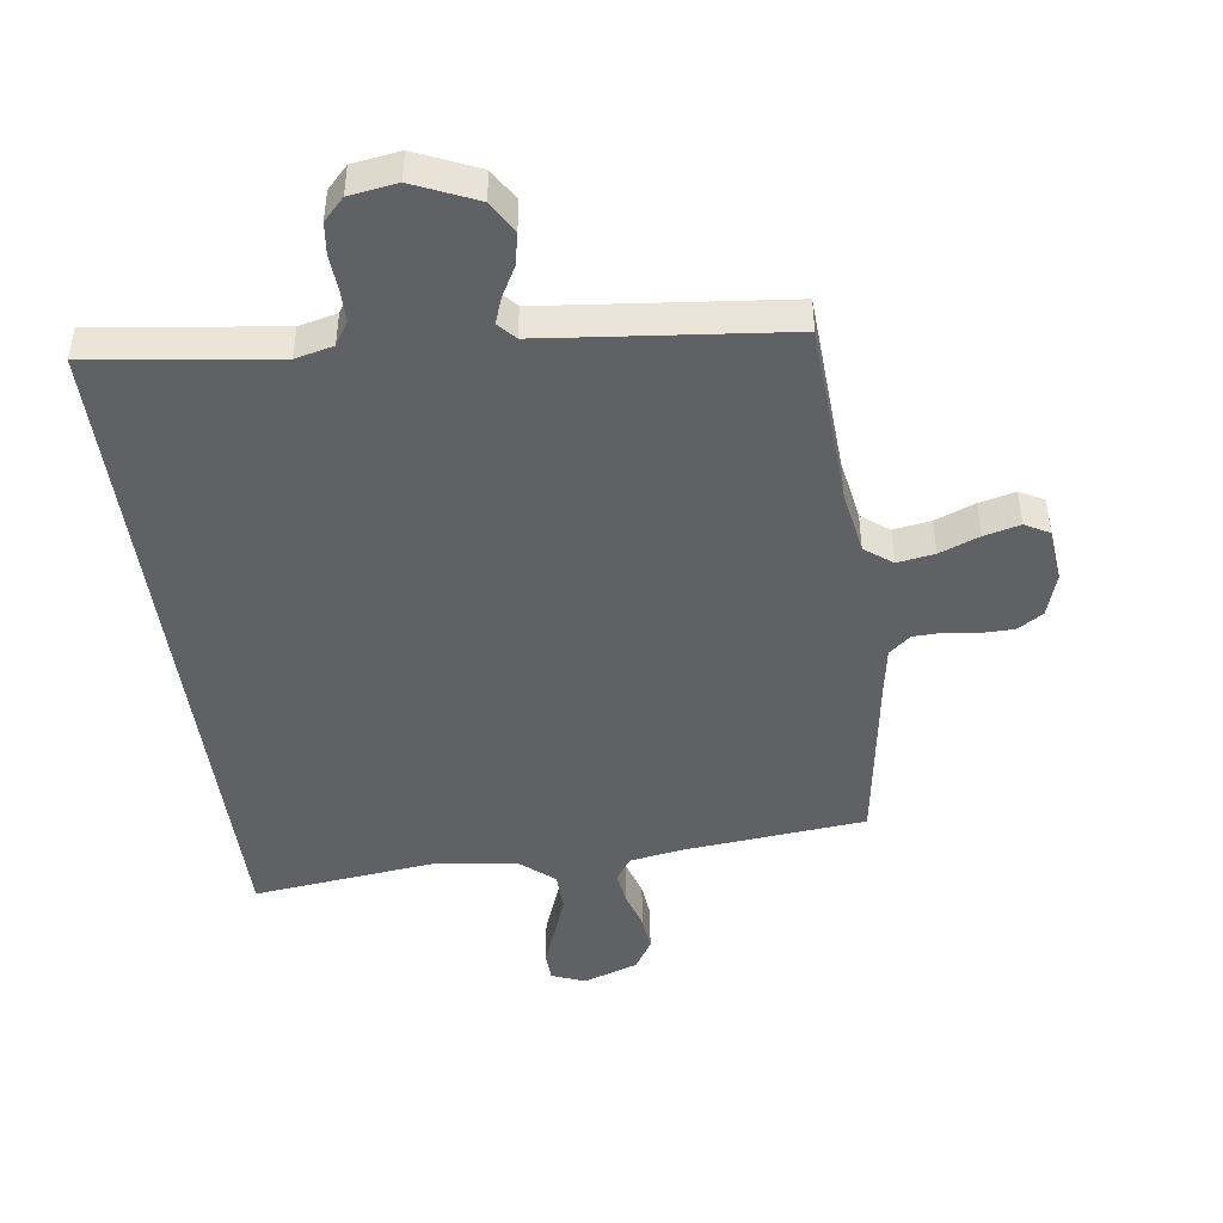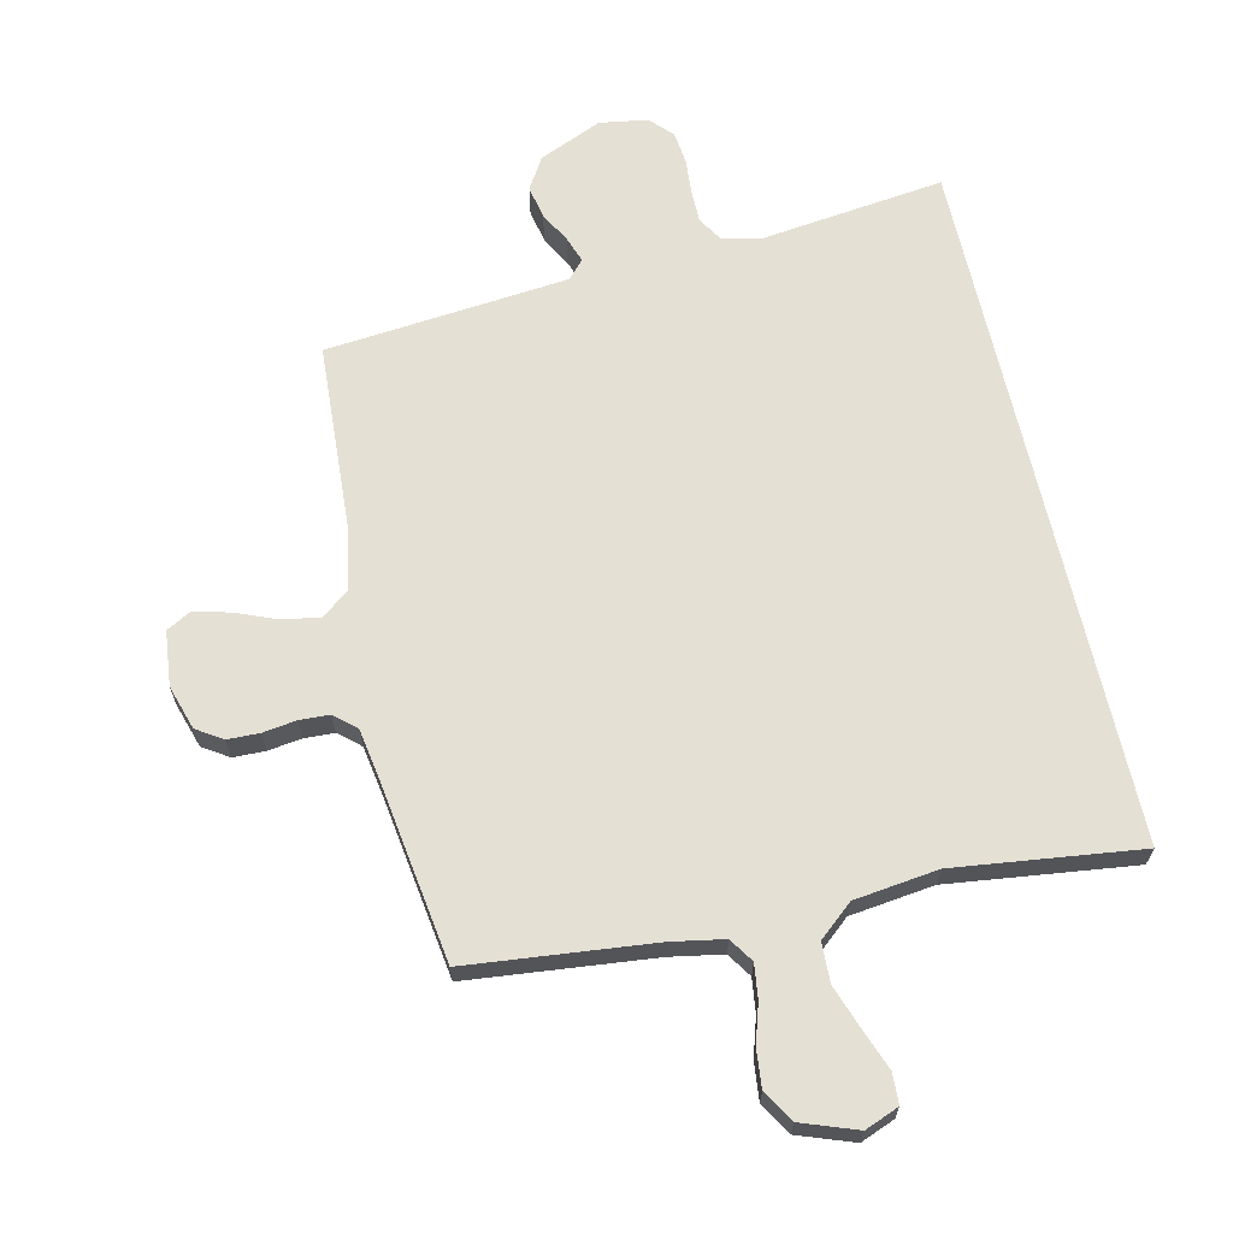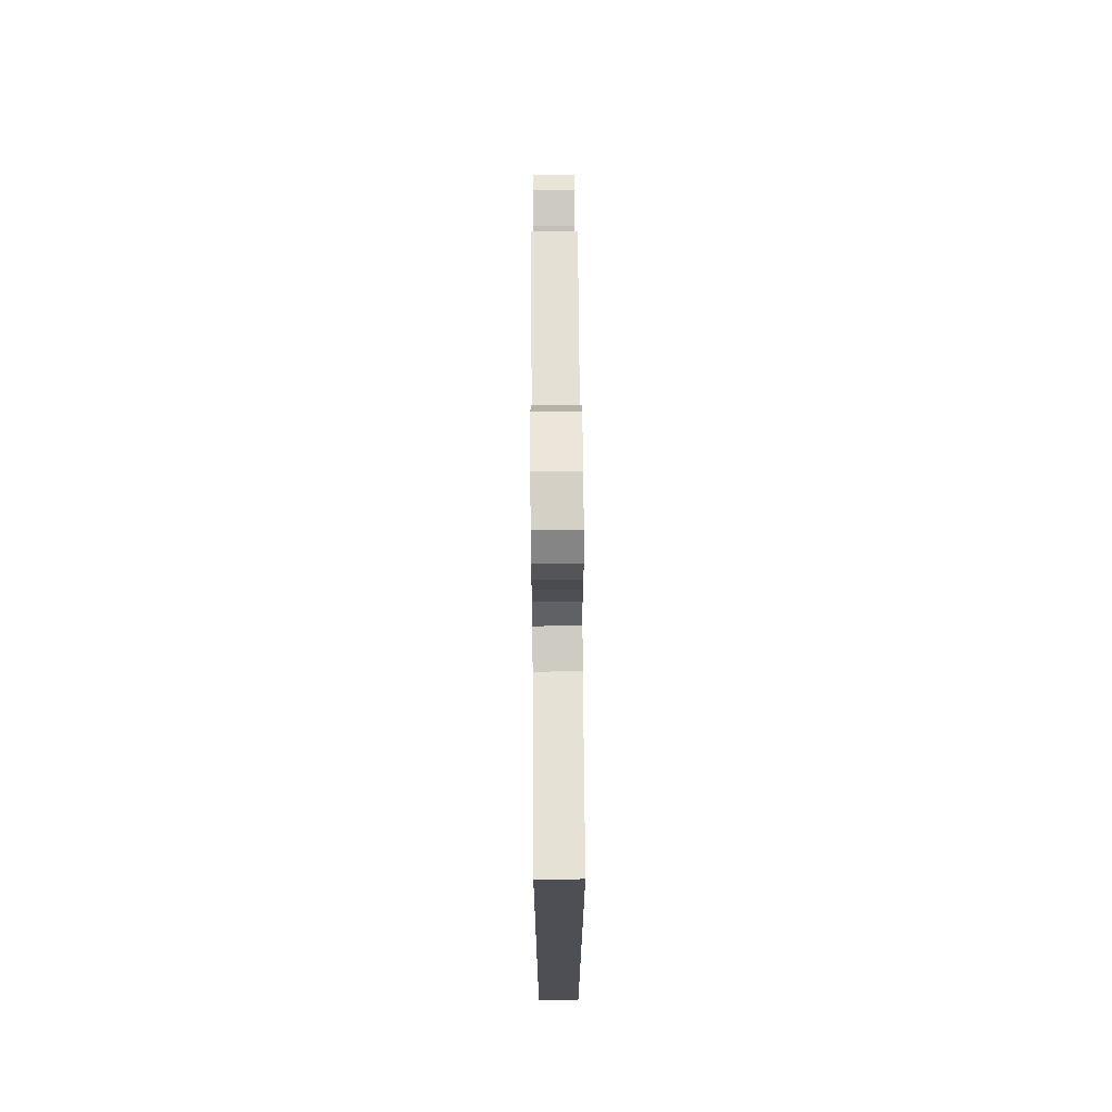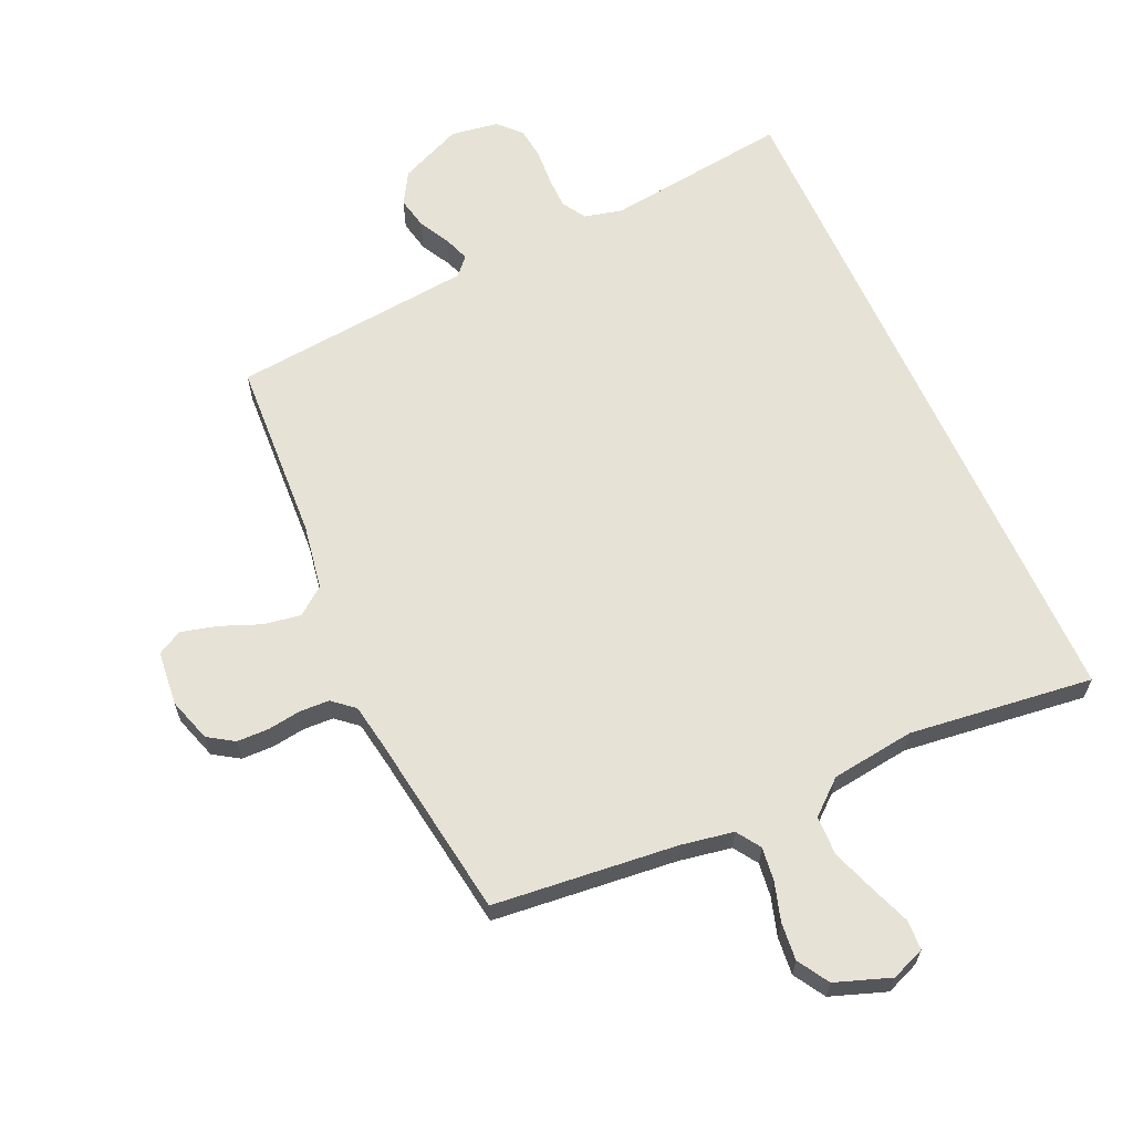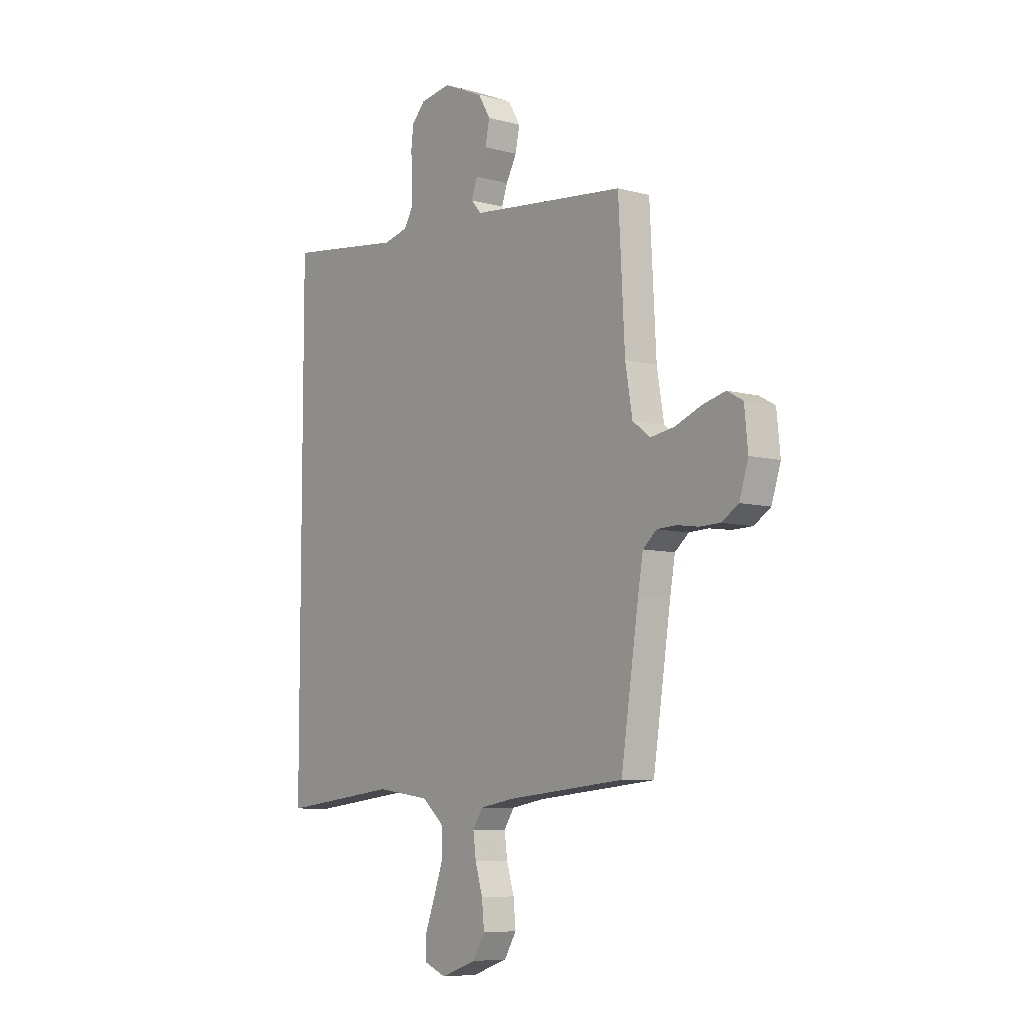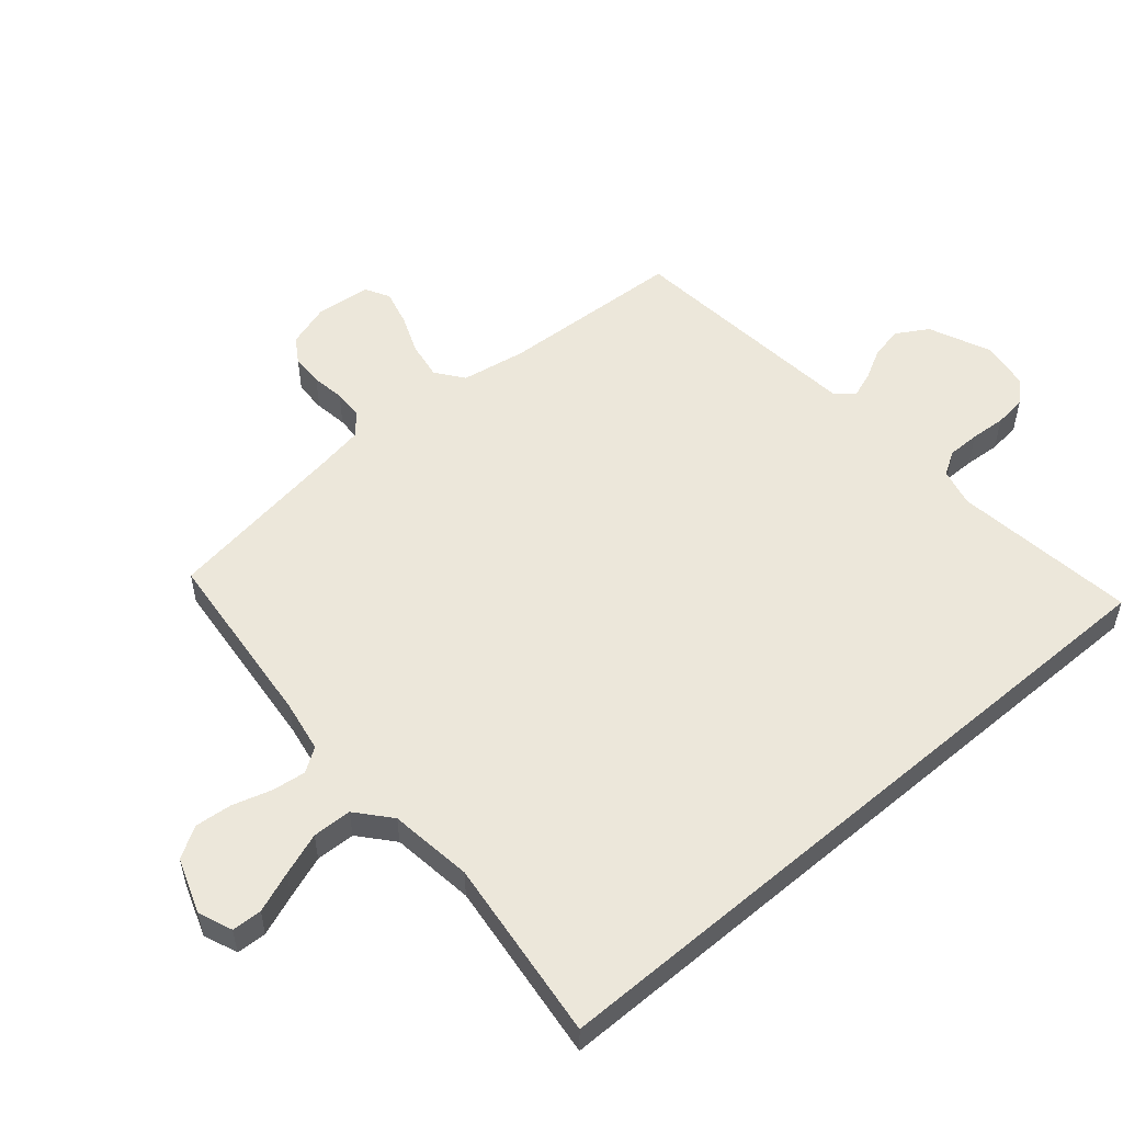
<metadata>
{"format":"obj","ext":"obj","renderer":"f3d","projection":"perspective","resolution":1024,"background":"white","views":[{"elev":-45.4,"azim":7.7,"up":"+Y"},{"elev":65.7,"azim":167.4,"up":"+Y"},{"elev":71.7,"azim":-90.4,"up":"+Z"},{"elev":63.5,"azim":155.8,"up":"+Y"},{"elev":-7.5,"azim":52.7,"up":"+Z"},{"elev":53.7,"azim":-130.6,"up":"+Y"}]}
</metadata>
<code>
v 0.5 0.07 0.5
v 0.516 0.07 0.2
v 0.534 0.07 0.094
v 0.579 0.07 0.06
v 0.64 0.07 0.07
v 0.705 0.07 0.096
v 0.764 0.07 0.111
v 0.804 0.07 0.089
v 0.813 0.07 0
v 0.79 0.07 -0.072
v 0.748 0.07 -0.099
v 0.696 0.07 -0.1
v 0.642 0.07 -0.092
v 0.593 0.07 -0.094
v 0.558 0.07 -0.124
v 0.545 0.07 -0.2
v 0.5 0.07 -0.5
v 0.2 0.07 -0.53
v 0.115 0.07 -0.545
v 0.089 0.07 -0.584
v 0.096 0.07 -0.639
v 0.115 0.07 -0.702
v 0.121 0.07 -0.763
v 0.09 0.07 -0.814
v 0 0.07 -0.846
v -0.055 0.07 -0.824
v -0.057 0.07 -0.775
v -0.032 0.07 -0.709
v -0.007 0.07 -0.639
v -0.009 0.07 -0.575
v -0.064 0.07 -0.528
v -0.2 0.07 -0.51
v -0.5 0.07 -0.546
v -0.5 0.07 0.586
v -0.2 0.07 0.547
v -0.138 0.07 0.562
v -0.114 0.07 0.601
v -0.114 0.07 0.654
v -0.118 0.07 0.712
v -0.112 0.07 0.764
v -0.078 0.07 0.8
v 0 0.07 0.812
v 0.102 0.07 0.767
v 0.133 0.07 0.715
v 0.122 0.07 0.662
v 0.095 0.07 0.612
v 0.08 0.07 0.57
v 0.106 0.07 0.541
v 0.2 0.07 0.531
v 0.5 0 0.5
v 0.516 0 0.2
v 0.534 0 0.094
v 0.579 0 0.06
v 0.64 0 0.07
v 0.705 0 0.096
v 0.764 0 0.111
v 0.804 0 0.089
v 0.813 0 0
v 0.79 0 -0.072
v 0.748 0 -0.099
v 0.696 0 -0.1
v 0.642 0 -0.092
v 0.593 0 -0.094
v 0.558 0 -0.124
v 0.545 0 -0.2
v 0.5 0 -0.5
v 0.2 0 -0.53
v 0.115 0 -0.545
v 0.089 0 -0.584
v 0.096 0 -0.639
v 0.115 0 -0.702
v 0.121 0 -0.763
v 0.09 0 -0.814
v 0 0 -0.846
v -0.055 0 -0.824
v -0.057 0 -0.775
v -0.032 0 -0.709
v -0.007 0 -0.639
v -0.009 0 -0.575
v -0.064 0 -0.528
v -0.2 0 -0.51
v -0.5 0 -0.546
v -0.5 0 0.586
v -0.2 0 0.547
v -0.138 0 0.562
v -0.114 0 0.601
v -0.114 0 0.654
v -0.118 0 0.712
v -0.112 0 0.764
v -0.078 0 0.8
v 0 0 0.812
v 0.102 0 0.767
v 0.133 0 0.715
v 0.122 0 0.662
v 0.095 0 0.612
v 0.08 0 0.57
v 0.106 0 0.541
v 0.2 0 0.531
f 44 45 46
f 43 44 46
f 42 43 46
f 41 42 46
f 40 41 46
f 39 40 46
f 38 39 46
f 37 38 46 47
f 36 37 47 48
f 32 33 34 35
f 36 48 49
f 35 36 49
f 32 35 49
f 31 32 49
f 26 27 28
f 25 26 28
f 24 25 28
f 23 24 28
f 22 23 28
f 21 22 28
f 20 21 28 29
f 19 20 29 30
f 16 17 18
f 15 16 18 19
f 11 12 13
f 10 11 13
f 9 10 13
f 8 9 13
f 7 8 13
f 6 7 13
f 5 6 13
f 4 5 13 14
f 3 4 14 15
f 49 1 2
f 31 49 2
f 30 31 2
f 19 30 2
f 2 3 15 19
f 95 94 93
f 95 93 92
f 95 92 91
f 95 91 90
f 95 90 89
f 95 89 88
f 95 88 87
f 96 95 87 86
f 97 96 86 85
f 84 83 82 81
f 98 97 85
f 98 85 84
f 98 84 81
f 98 81 80
f 77 76 75
f 77 75 74
f 77 74 73
f 77 73 72
f 77 72 71
f 77 71 70
f 78 77 70 69
f 79 78 69 68
f 67 66 65
f 68 67 65 64
f 62 61 60
f 62 60 59
f 62 59 58
f 62 58 57
f 62 57 56
f 62 56 55
f 62 55 54
f 63 62 54 53
f 64 63 53 52
f 51 50 98
f 51 98 80
f 51 80 79
f 51 79 68
f 68 64 52 51
f 1 50 51 2
f 2 51 52 3
f 3 52 53 4
f 4 53 54 5
f 5 54 55 6
f 6 55 56 7
f 7 56 57 8
f 8 57 58 9
f 9 58 59 10
f 10 59 60 11
f 11 60 61 12
f 12 61 62 13
f 13 62 63 14
f 14 63 64 15
f 15 64 65 16
f 16 65 66 17
f 17 66 67 18
f 18 67 68 19
f 19 68 69 20
f 20 69 70 21
f 21 70 71 22
f 22 71 72 23
f 23 72 73 24
f 24 73 74 25
f 25 74 75 26
f 26 75 76 27
f 27 76 77 28
f 28 77 78 29
f 29 78 79 30
f 30 79 80 31
f 31 80 81 32
f 32 81 82 33
f 33 82 83 34
f 34 83 84 35
f 35 84 85 36
f 36 85 86 37
f 37 86 87 38
f 38 87 88 39
f 39 88 89 40
f 40 89 90 41
f 41 90 91 42
f 42 91 92 43
f 43 92 93 44
f 44 93 94 45
f 45 94 95 46
f 46 95 96 47
f 47 96 97 48
f 48 97 98 49
f 49 98 50 1

</code>
